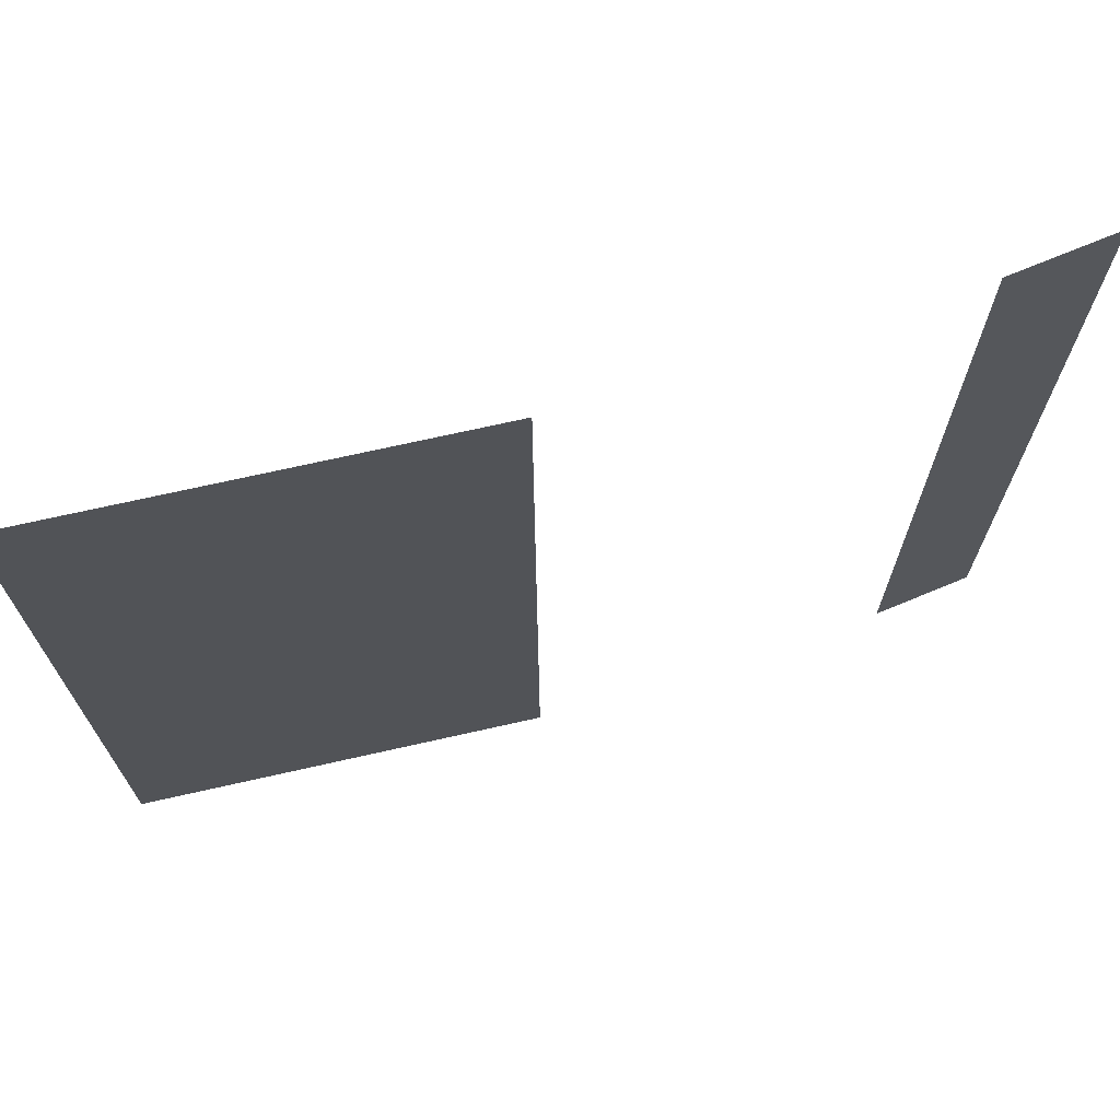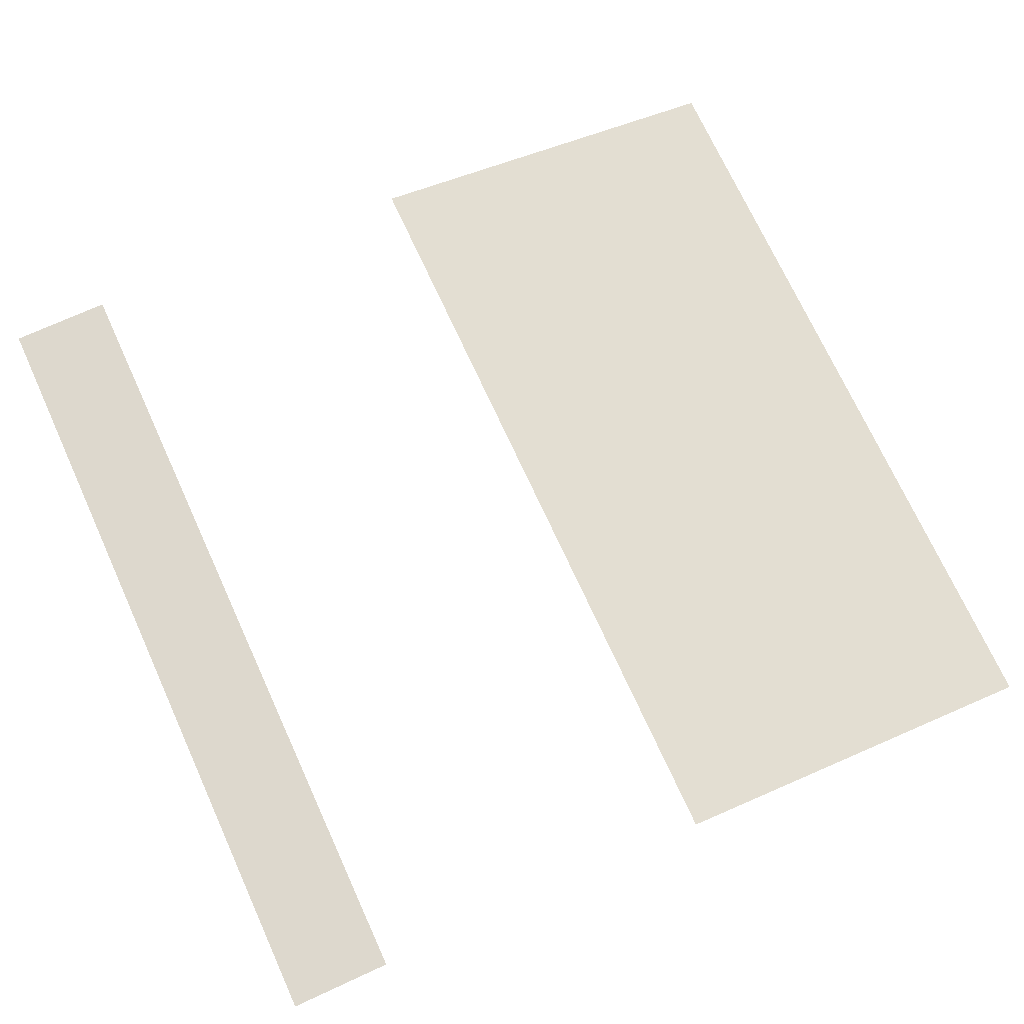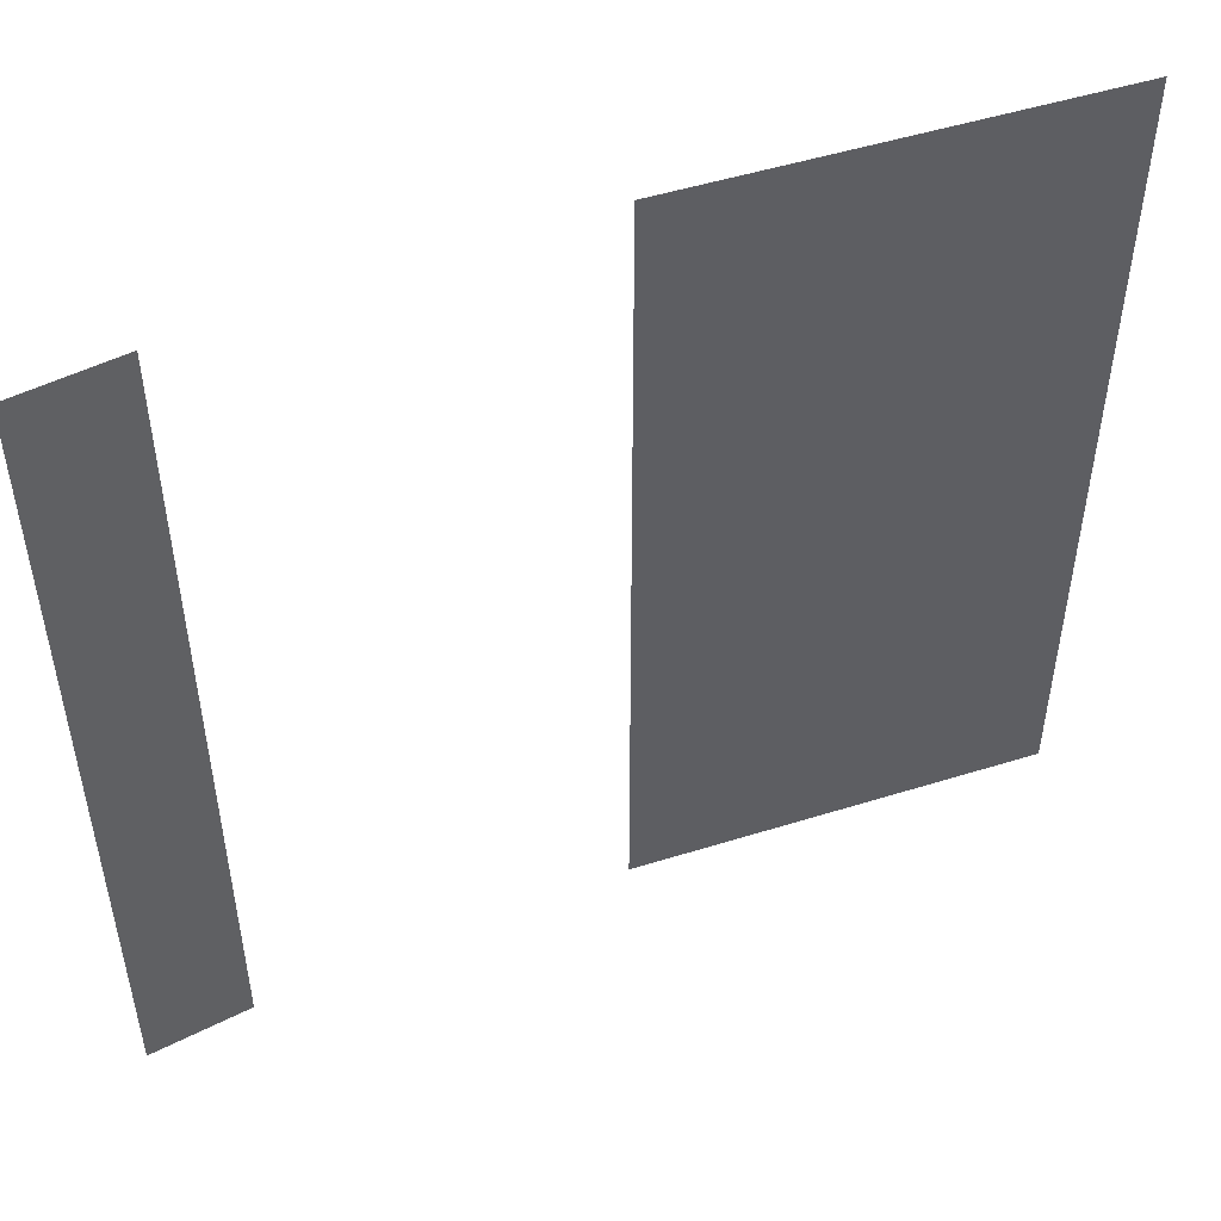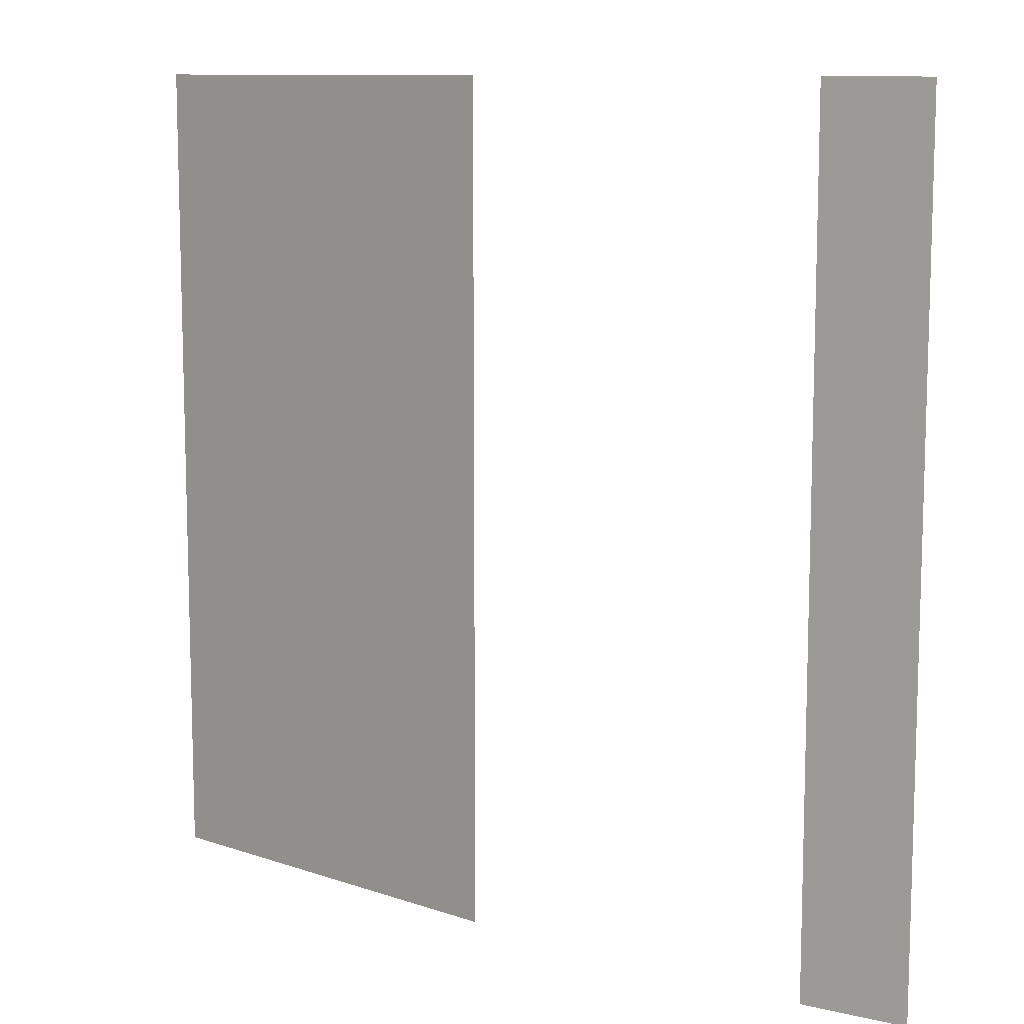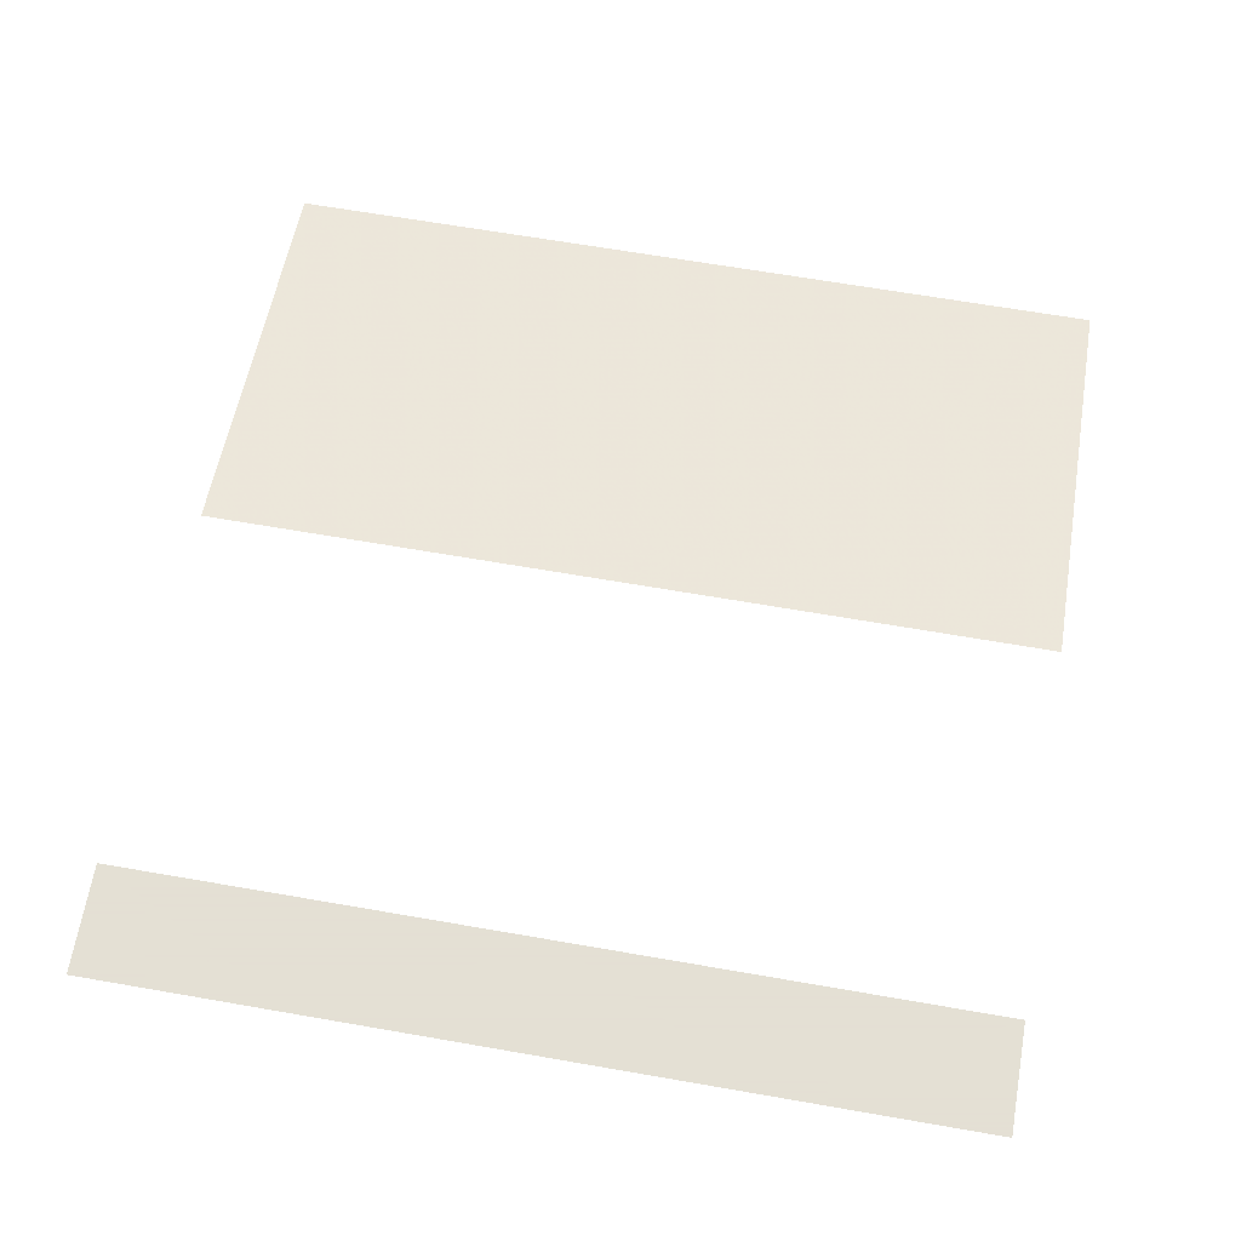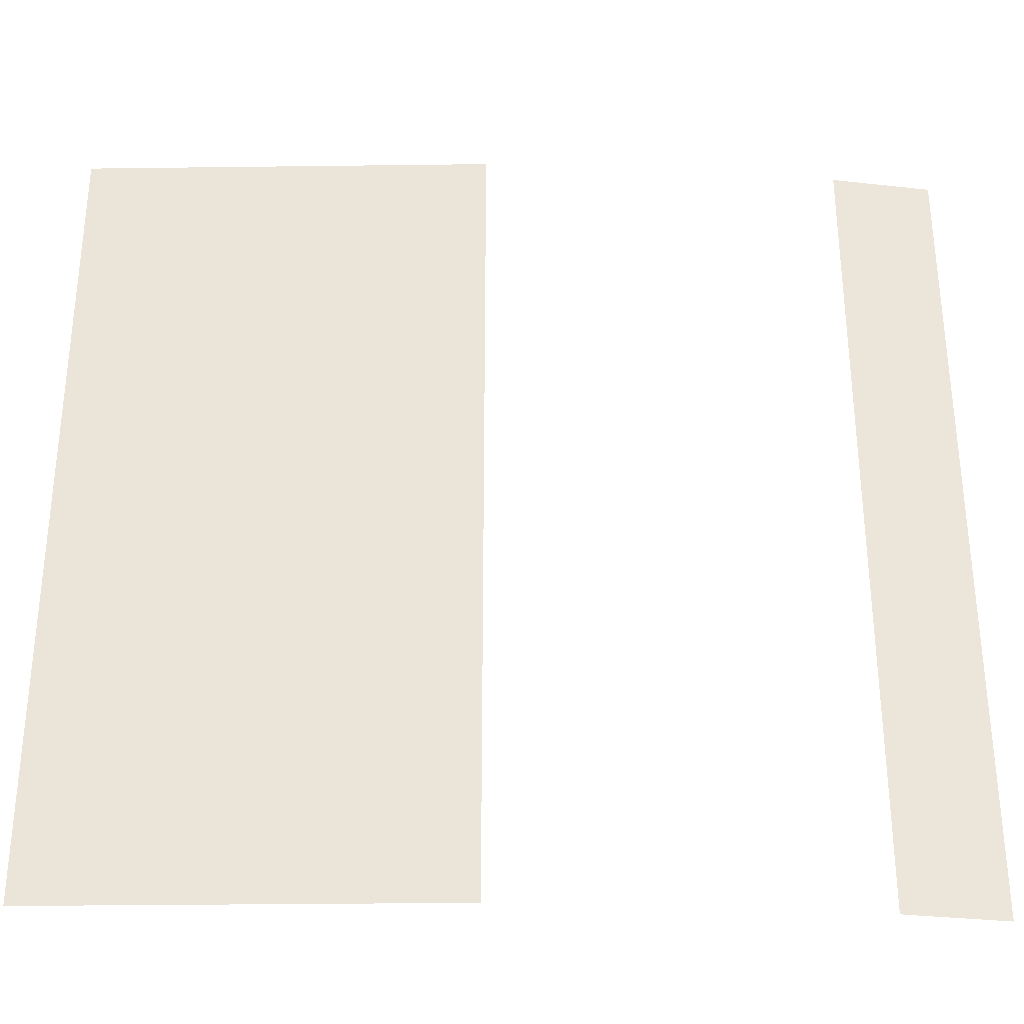
<metadata>
{"format":"obj","ext":"obj","renderer":"f3d","projection":"perspective","resolution":1024,"background":"white","views":[{"elev":71.3,"azim":157.3,"up":"+Z"},{"elev":72.1,"azim":-24.6,"up":"+Y"},{"elev":50.3,"azim":-28.9,"up":"+Z"},{"elev":10.4,"azim":-149.2,"up":"+Z"},{"elev":66.2,"azim":-80.1,"up":"+Y"},{"elev":-32.1,"azim":171.0,"up":"+Z"}]}
</metadata>
<code>
v -0.7375 0 0.9
v -0.7375 0 0
v -0.7375 0 -0.9
v -0.9625 0 0.9
v -0.9625 0 0.45
v -0.9625 0 -0.45
v -0.9625 0 -0.9
v 0.05642 -0.06946 0.9
v 0.05642 -0.06946 0
v 0.05642 -0.06946 -0.9
v 0.9428 -0.2257 0.9
v 0.9428 -0.2257 0
v 0.9428 -0.2257 -0.9
f 1 5 4
f 1 2 5
f 2 6 5
f 2 3 6
f 3 7 6
f 8 11 9
f 11 12 9
f 12 13 9
f 13 10 9

</code>
